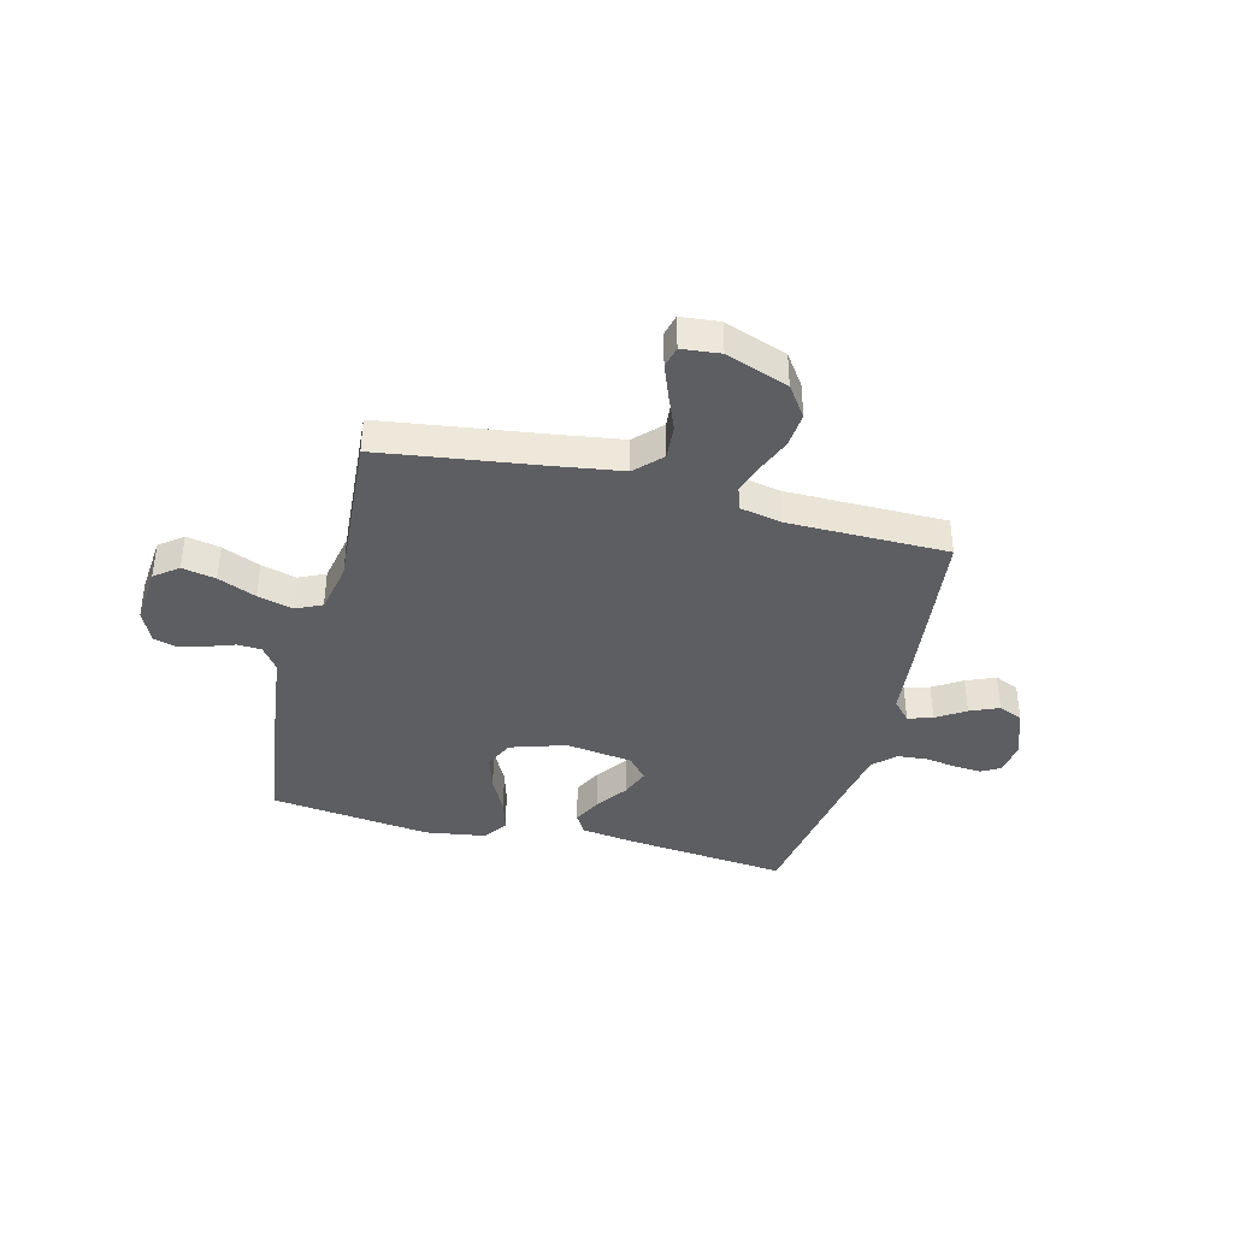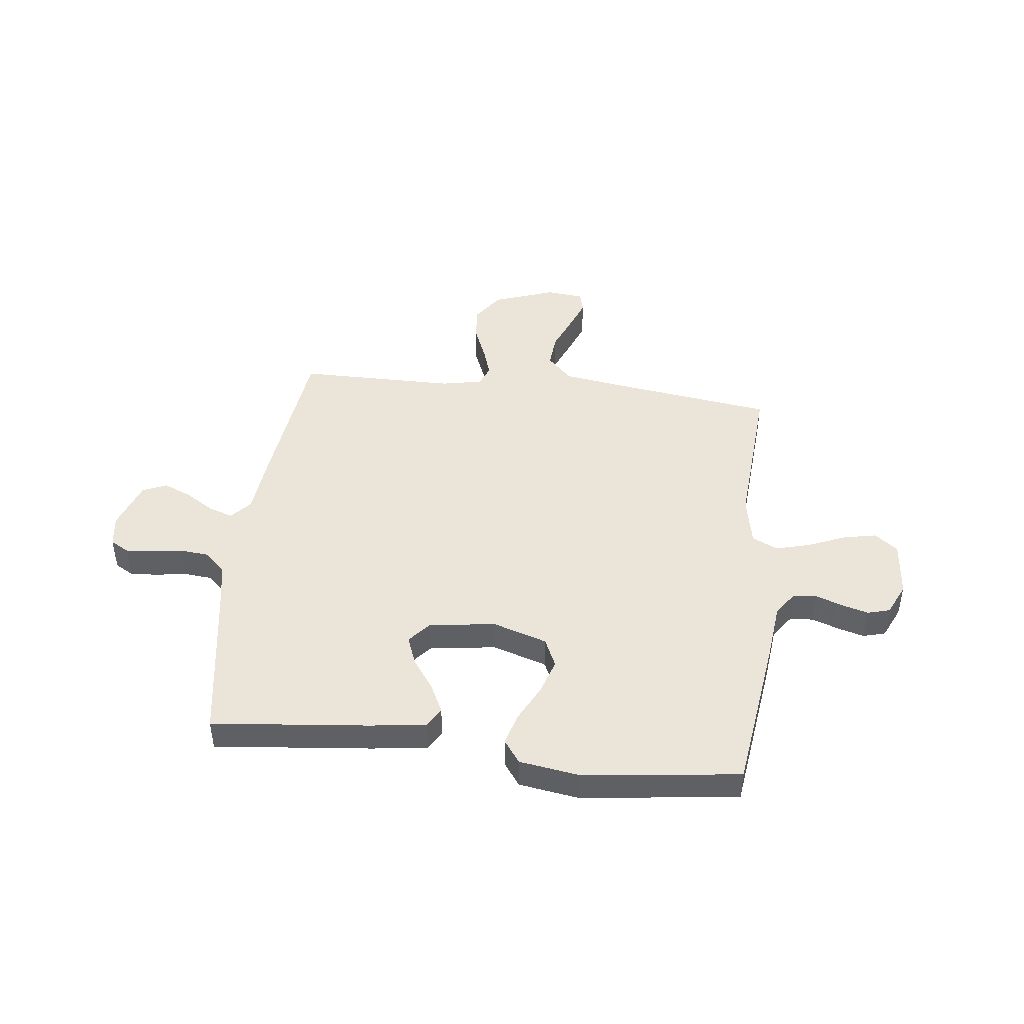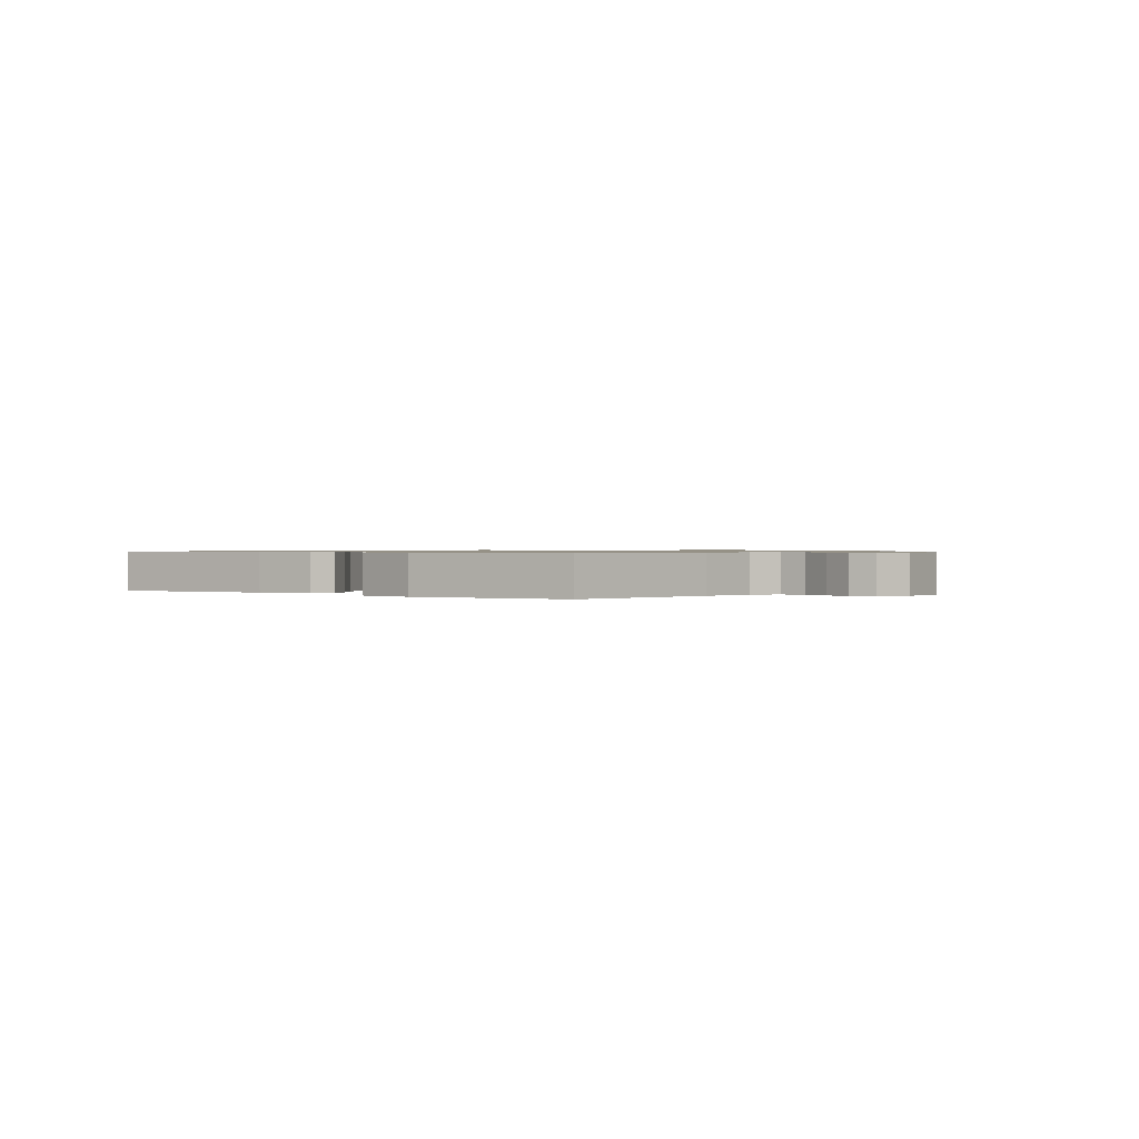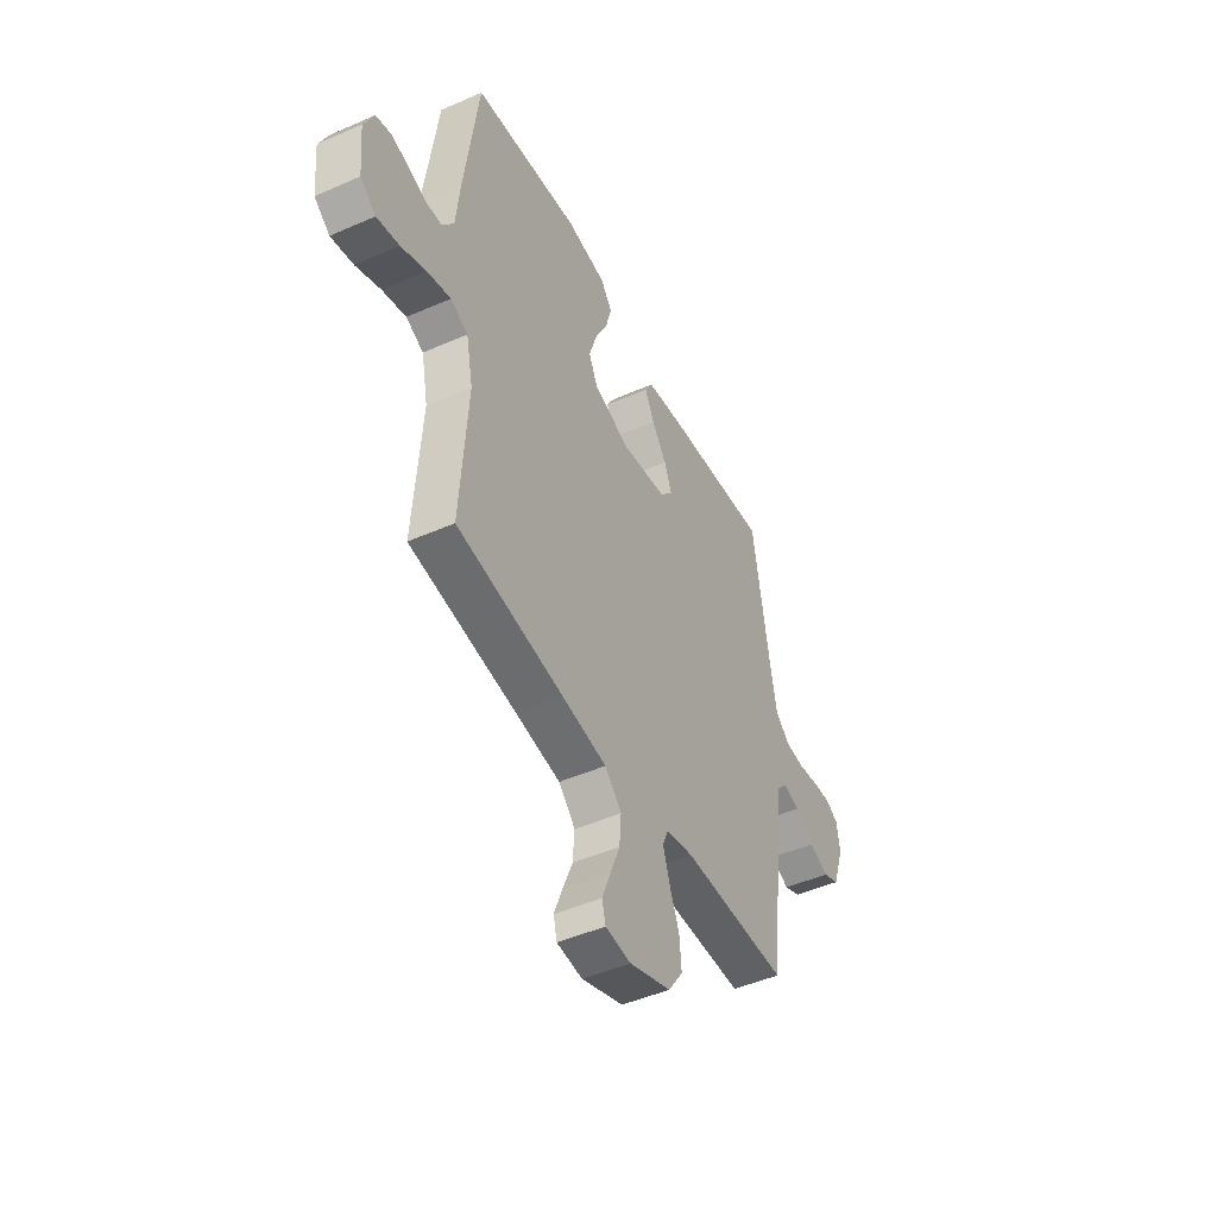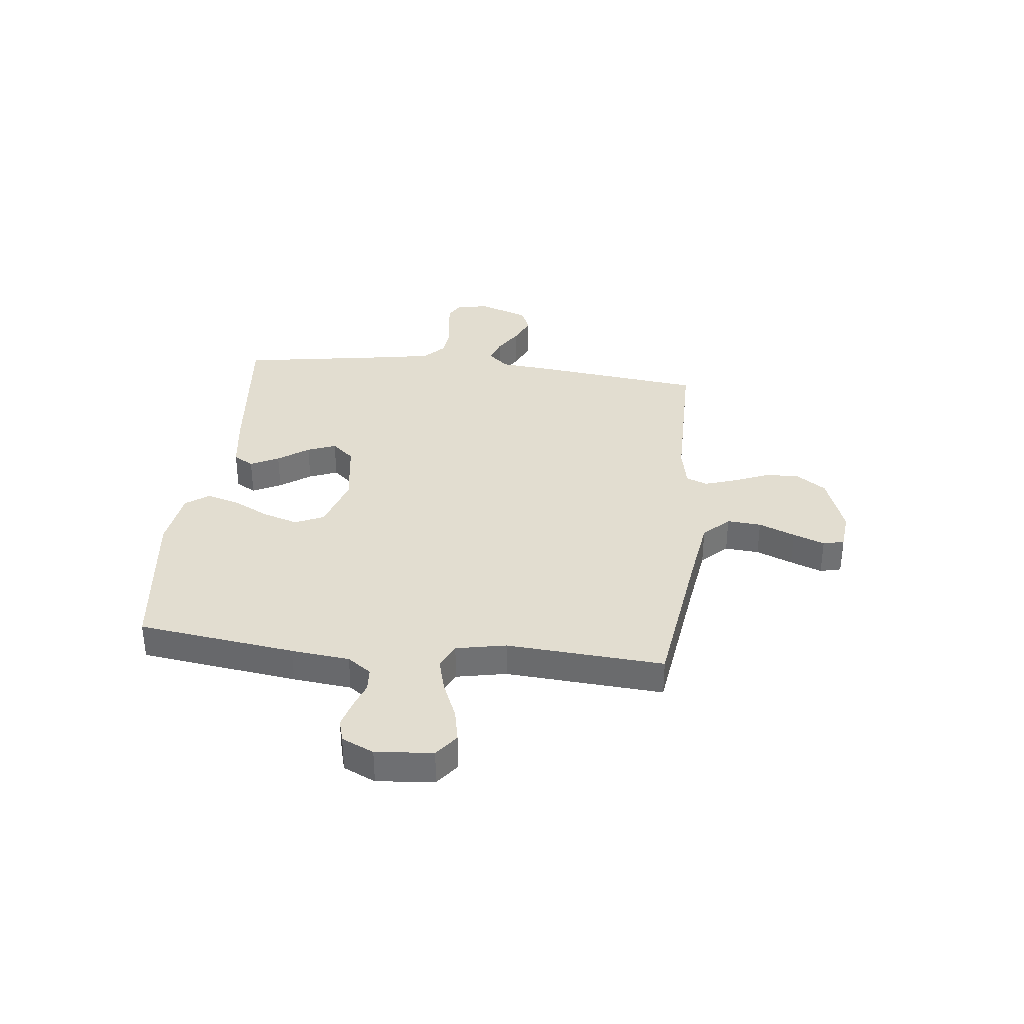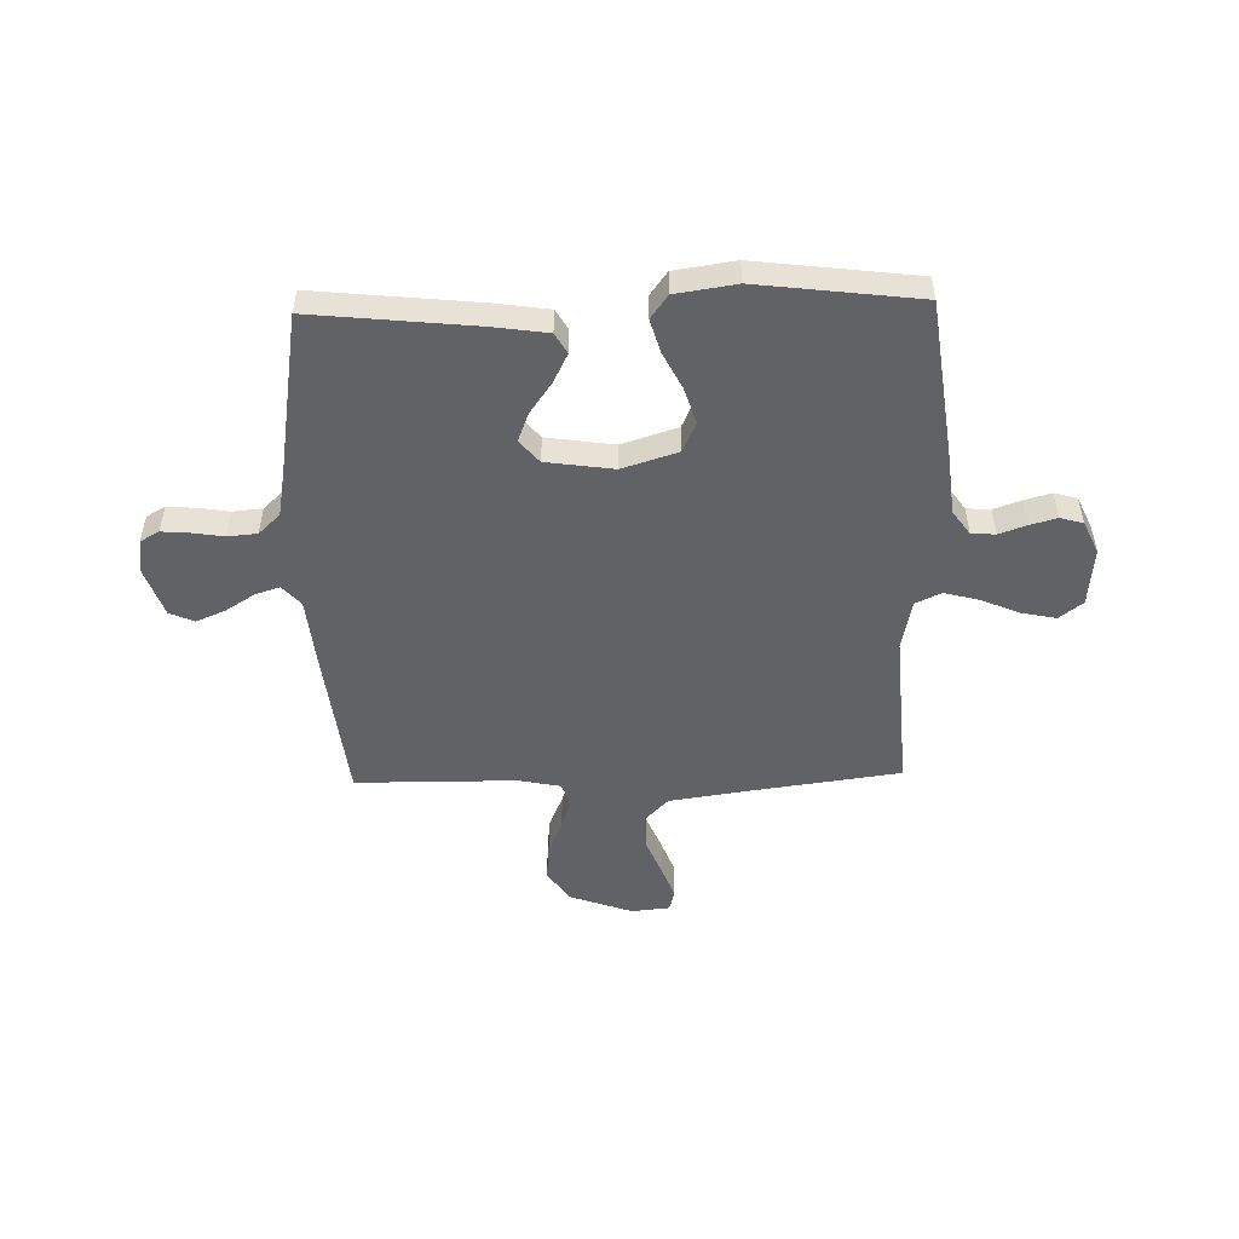
<metadata>
{"format":"obj","ext":"obj","renderer":"f3d","projection":"perspective","resolution":1024,"background":"white","views":[{"elev":-39.2,"azim":165.8,"up":"+Y"},{"elev":45.4,"azim":6.8,"up":"+Y"},{"elev":0.7,"azim":37.2,"up":"+Y"},{"elev":-47.0,"azim":116.5,"up":"+Z"},{"elev":35.2,"azim":96.4,"up":"+Y"},{"elev":-50.7,"azim":1.4,"up":"+Y"}]}
</metadata>
<code>
v 0.5 0.07 -0.5
v 0.2 0.07 -0.541
v 0.073 0.07 -0.56
v 0.026 0.07 -0.608
v 0.031 0.07 -0.673
v 0.059 0.07 -0.742
v 0.082 0.07 -0.802
v 0.072 0.07 -0.842
v 0 0.07 -0.849
v -0.117 0.07 -0.807
v -0.158 0.07 -0.748
v -0.152 0.07 -0.682
v -0.125 0.07 -0.616
v -0.106 0.07 -0.558
v -0.122 0.07 -0.518
v -0.2 0.07 -0.502
v -0.5 0.07 -0.5
v -0.535 0.07 -0.2
v -0.547 0.07 -0.08
v -0.581 0.07 -0.042
v -0.627 0.07 -0.057
v -0.681 0.07 -0.091
v -0.735 0.07 -0.114
v -0.781 0.07 -0.094
v -0.814 0.07 0
v -0.805 0.07 0.061
v -0.77 0.07 0.081
v -0.717 0.07 0.077
v -0.659 0.07 0.068
v -0.604 0.07 0.073
v -0.564 0.07 0.111
v -0.548 0.07 0.2
v -0.5 0.07 0.5
v -0.2 0.07 0.469
v -0.095 0.07 0.454
v -0.073 0.07 0.416
v -0.1 0.07 0.362
v -0.141 0.07 0.304
v -0.162 0.07 0.25
v -0.126 0.07 0.208
v 0 0.07 0.19
v 0.104 0.07 0.223
v 0.129 0.07 0.278
v 0.108 0.07 0.345
v 0.073 0.07 0.414
v 0.055 0.07 0.476
v 0.087 0.07 0.52
v 0.2 0.07 0.537
v 0.5 0.07 0.5
v 0.54 0.07 0.2
v 0.552 0.07 0.089
v 0.584 0.07 0.044
v 0.629 0.07 0.041
v 0.68 0.07 0.059
v 0.73 0.07 0.073
v 0.773 0.07 0.061
v 0.801 0.07 0
v 0.791 0.07 -0.109
v 0.747 0.07 -0.143
v 0.684 0.07 -0.13
v 0.613 0.07 -0.1
v 0.547 0.07 -0.082
v 0.498 0.07 -0.105
v 0.479 0.07 -0.2
v 0.5 0 -0.5
v 0.2 0 -0.541
v 0.073 0 -0.56
v 0.026 0 -0.608
v 0.031 0 -0.673
v 0.059 0 -0.742
v 0.082 0 -0.802
v 0.072 0 -0.842
v 0 0 -0.849
v -0.117 0 -0.807
v -0.158 0 -0.748
v -0.152 0 -0.682
v -0.125 0 -0.616
v -0.106 0 -0.558
v -0.122 0 -0.518
v -0.2 0 -0.502
v -0.5 0 -0.5
v -0.535 0 -0.2
v -0.547 0 -0.08
v -0.581 0 -0.042
v -0.627 0 -0.057
v -0.681 0 -0.091
v -0.735 0 -0.114
v -0.781 0 -0.094
v -0.814 0 0
v -0.805 0 0.061
v -0.77 0 0.081
v -0.717 0 0.077
v -0.659 0 0.068
v -0.604 0 0.073
v -0.564 0 0.111
v -0.548 0 0.2
v -0.5 0 0.5
v -0.2 0 0.469
v -0.095 0 0.454
v -0.073 0 0.416
v -0.1 0 0.362
v -0.141 0 0.304
v -0.162 0 0.25
v -0.126 0 0.208
v 0 0 0.19
v 0.104 0 0.223
v 0.129 0 0.278
v 0.108 0 0.345
v 0.073 0 0.414
v 0.055 0 0.476
v 0.087 0 0.52
v 0.2 0 0.537
v 0.5 0 0.5
v 0.54 0 0.2
v 0.552 0 0.089
v 0.584 0 0.044
v 0.629 0 0.041
v 0.68 0 0.059
v 0.73 0 0.073
v 0.773 0 0.061
v 0.801 0 0
v 0.791 0 -0.109
v 0.747 0 -0.143
v 0.684 0 -0.13
v 0.613 0 -0.1
v 0.547 0 -0.082
v 0.498 0 -0.105
v 0.479 0 -0.2
f 58 59 60 61
f 58 61 62
f 57 58 62
f 56 57 62
f 53 54 55 56
f 53 56 62 63
f 48 49 50 51
f 48 51 52
f 47 48 52
f 44 45 46 47
f 43 44 47 52
f 42 43 52
f 41 42 52
f 40 41 52
f 35 36 37 38
f 35 38 39
f 32 33 34 35
f 31 32 35 39
f 30 31 39 40
f 26 27 28 29
f 24 25 26 29
f 24 29 30
f 21 22 23 24
f 20 21 24 30
f 19 20 30 40
f 16 17 18 19
f 15 16 19 40
f 10 11 12 13
f 10 13 14
f 9 10 14
f 8 9 14
f 5 6 7 8
f 5 8 14 15
f 64 1 2
f 63 64 2 3
f 52 53 63 3
f 4 5 15 40
f 3 4 40 52
f 125 124 123 122
f 126 125 122
f 126 122 121
f 126 121 120
f 120 119 118 117
f 127 126 120 117
f 115 114 113 112
f 116 115 112
f 116 112 111
f 111 110 109 108
f 116 111 108 107
f 116 107 106
f 116 106 105
f 116 105 104
f 102 101 100 99
f 103 102 99
f 99 98 97 96
f 103 99 96 95
f 104 103 95 94
f 93 92 91 90
f 93 90 89 88
f 94 93 88
f 88 87 86 85
f 94 88 85 84
f 104 94 84 83
f 83 82 81 80
f 104 83 80 79
f 77 76 75 74
f 78 77 74
f 78 74 73
f 78 73 72
f 72 71 70 69
f 79 78 72 69
f 66 65 128
f 67 66 128 127
f 67 127 117 116
f 104 79 69 68
f 116 104 68 67
f 1 65 66 2
f 2 66 67 3
f 3 67 68 4
f 4 68 69 5
f 5 69 70 6
f 6 70 71 7
f 7 71 72 8
f 8 72 73 9
f 9 73 74 10
f 10 74 75 11
f 11 75 76 12
f 12 76 77 13
f 13 77 78 14
f 14 78 79 15
f 15 79 80 16
f 16 80 81 17
f 17 81 82 18
f 18 82 83 19
f 19 83 84 20
f 20 84 85 21
f 21 85 86 22
f 22 86 87 23
f 23 87 88 24
f 24 88 89 25
f 25 89 90 26
f 26 90 91 27
f 27 91 92 28
f 28 92 93 29
f 29 93 94 30
f 30 94 95 31
f 31 95 96 32
f 32 96 97 33
f 33 97 98 34
f 34 98 99 35
f 35 99 100 36
f 36 100 101 37
f 37 101 102 38
f 38 102 103 39
f 39 103 104 40
f 40 104 105 41
f 41 105 106 42
f 42 106 107 43
f 43 107 108 44
f 44 108 109 45
f 45 109 110 46
f 46 110 111 47
f 47 111 112 48
f 48 112 113 49
f 49 113 114 50
f 50 114 115 51
f 51 115 116 52
f 52 116 117 53
f 53 117 118 54
f 54 118 119 55
f 55 119 120 56
f 56 120 121 57
f 57 121 122 58
f 58 122 123 59
f 59 123 124 60
f 60 124 125 61
f 61 125 126 62
f 62 126 127 63
f 63 127 128 64
f 64 128 65 1

</code>
